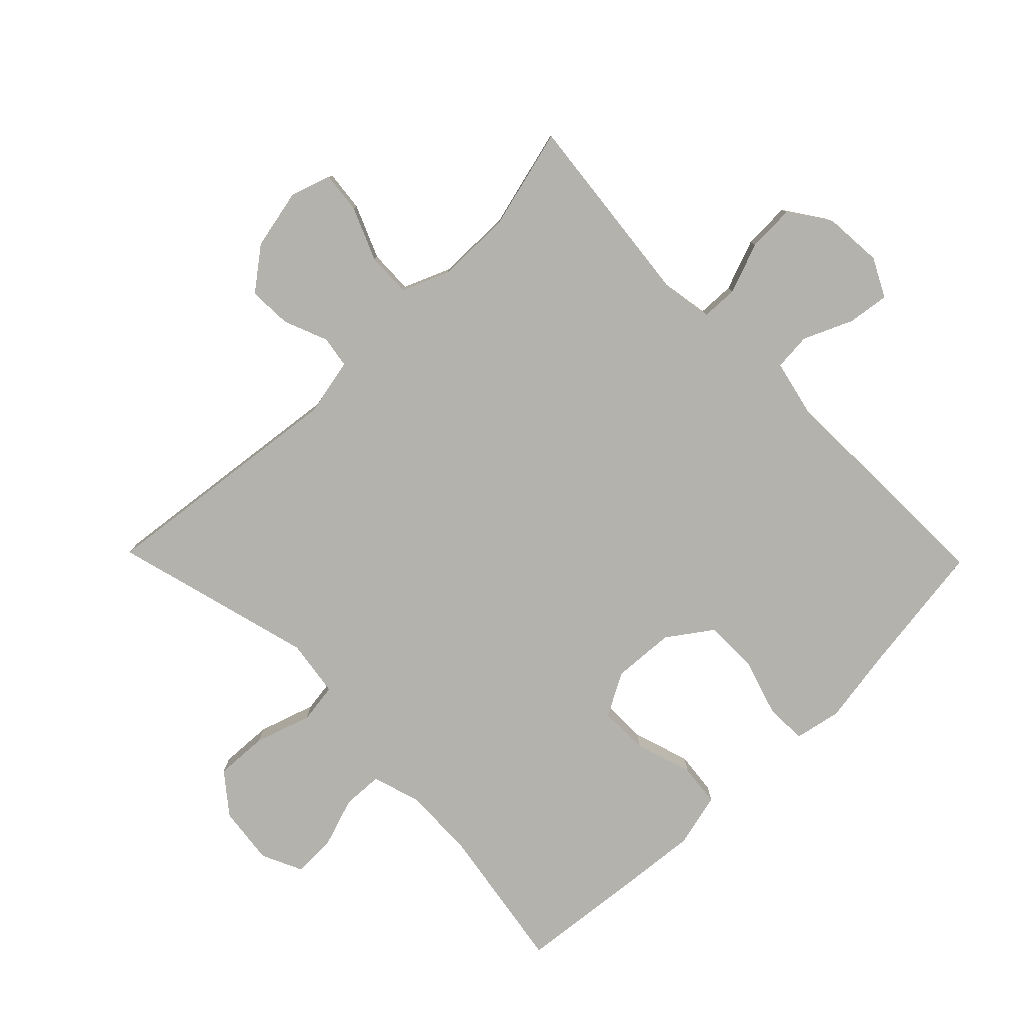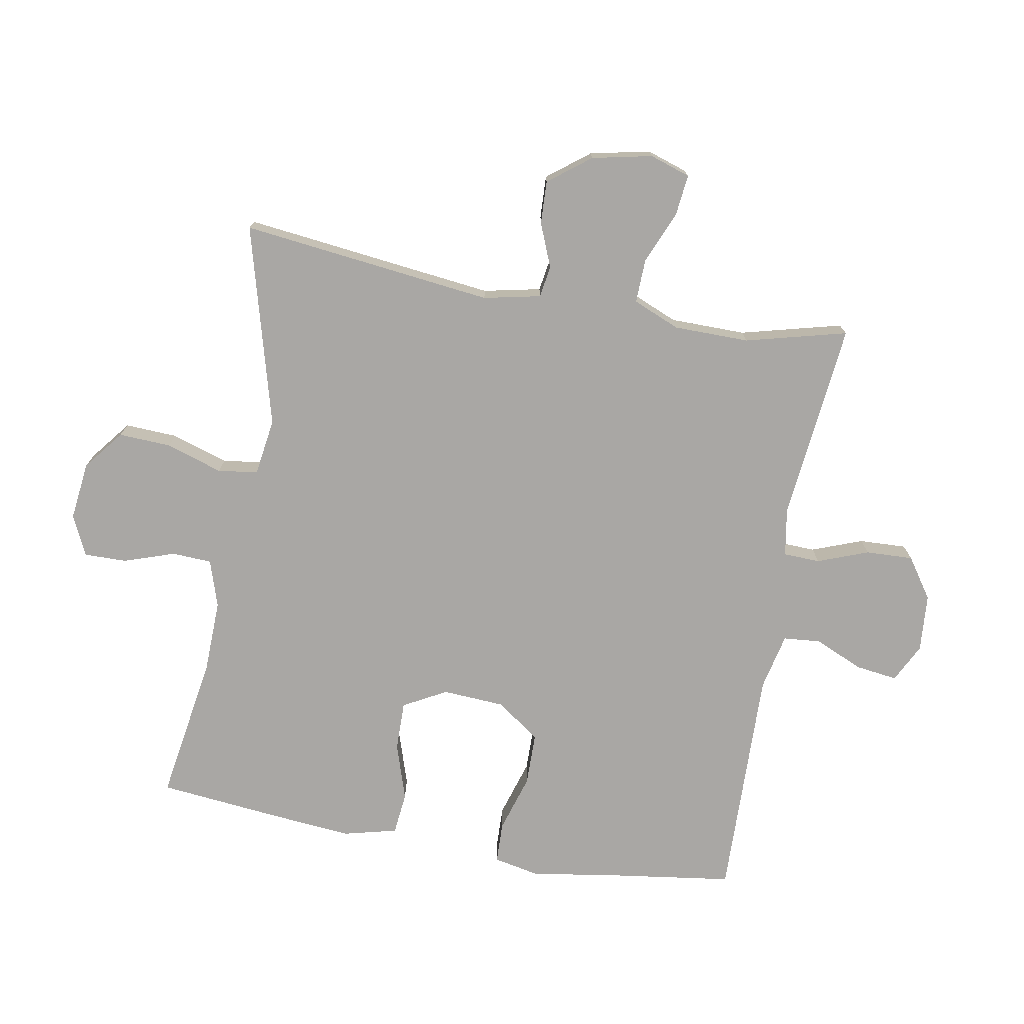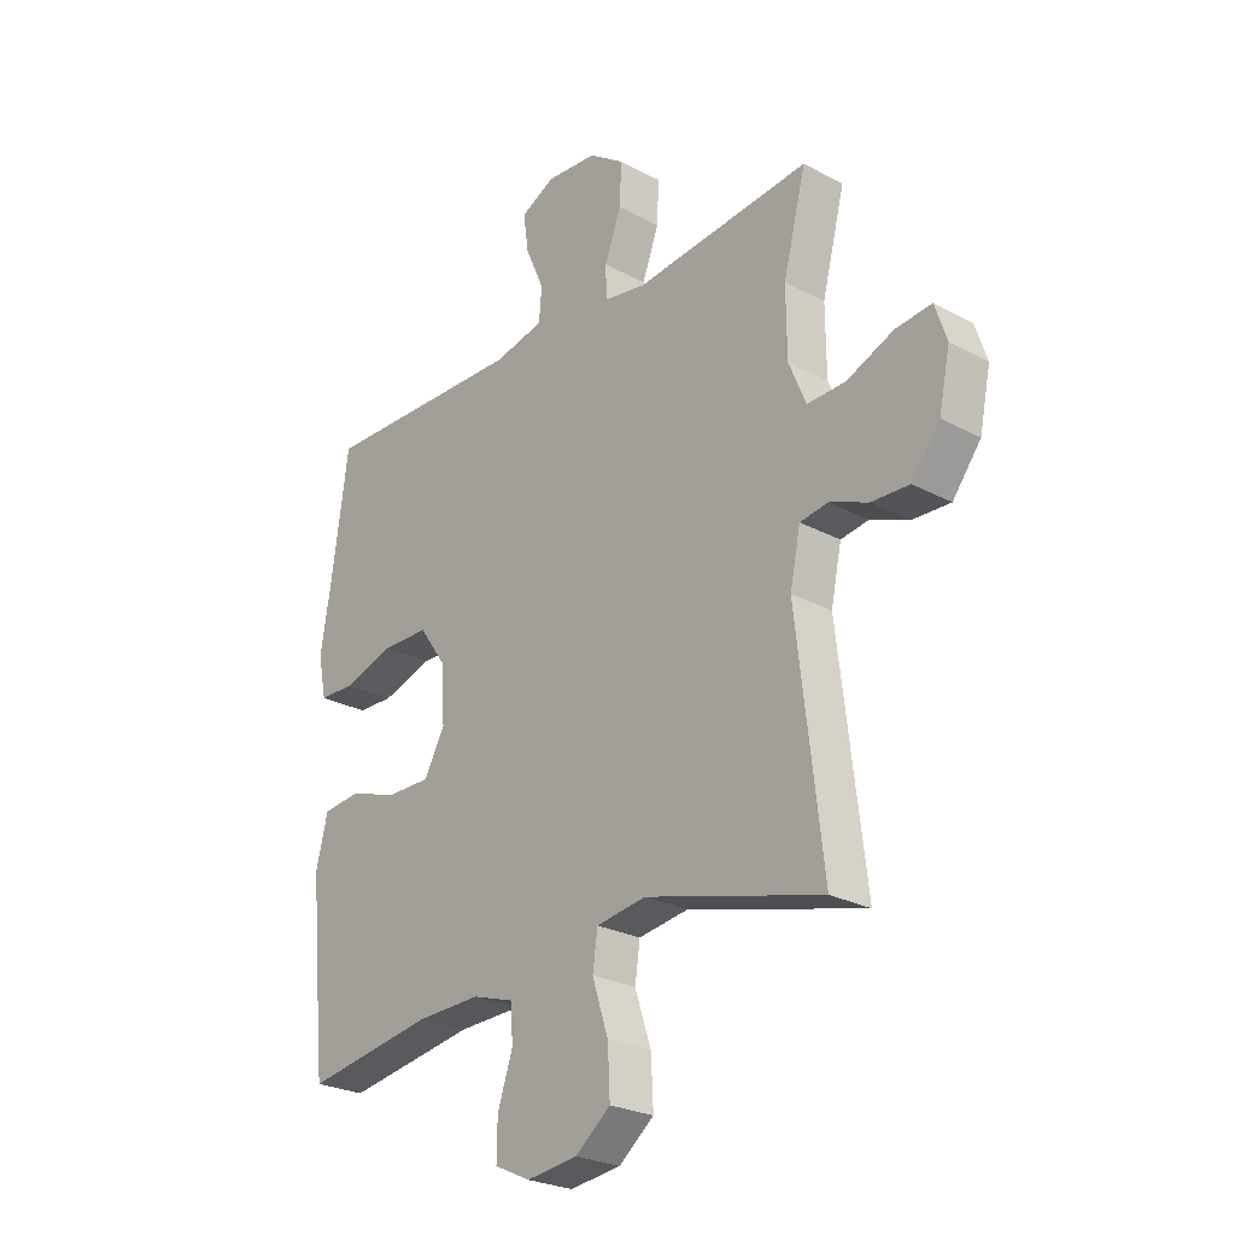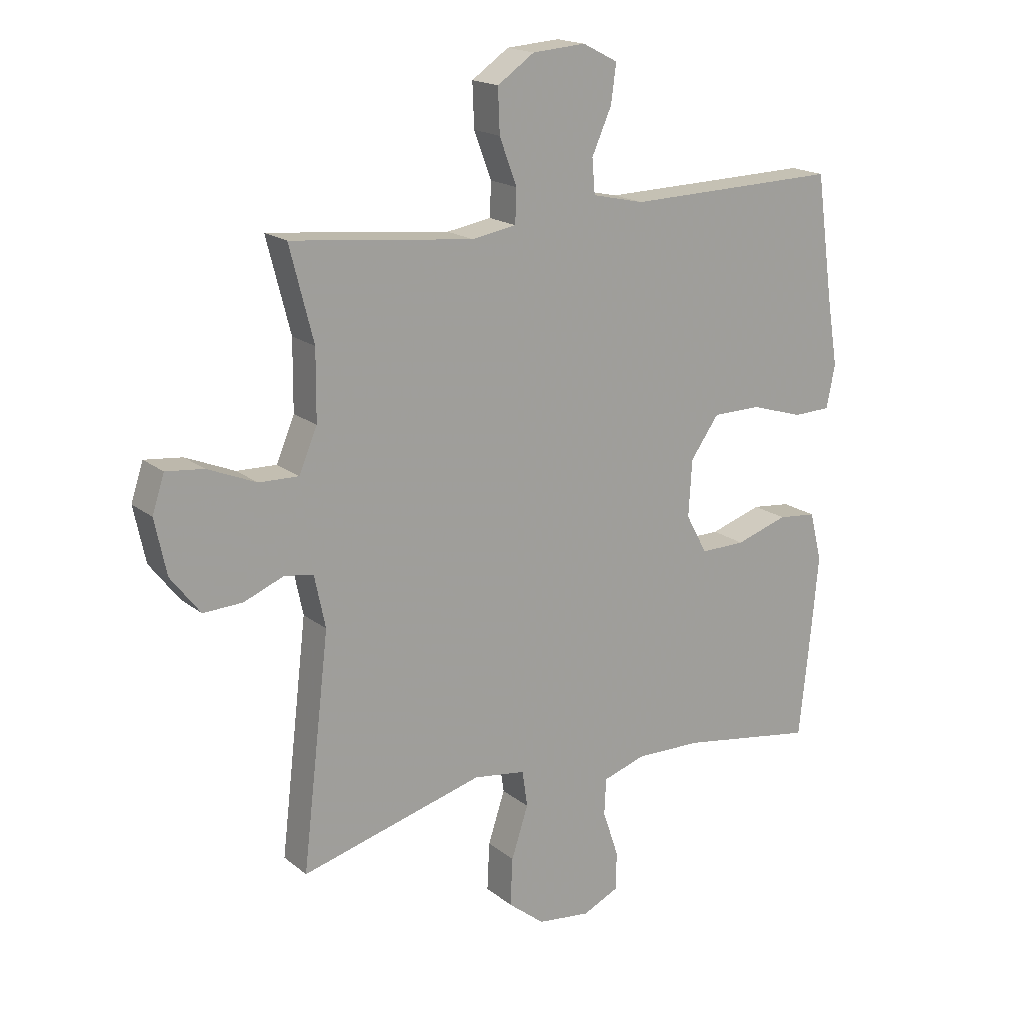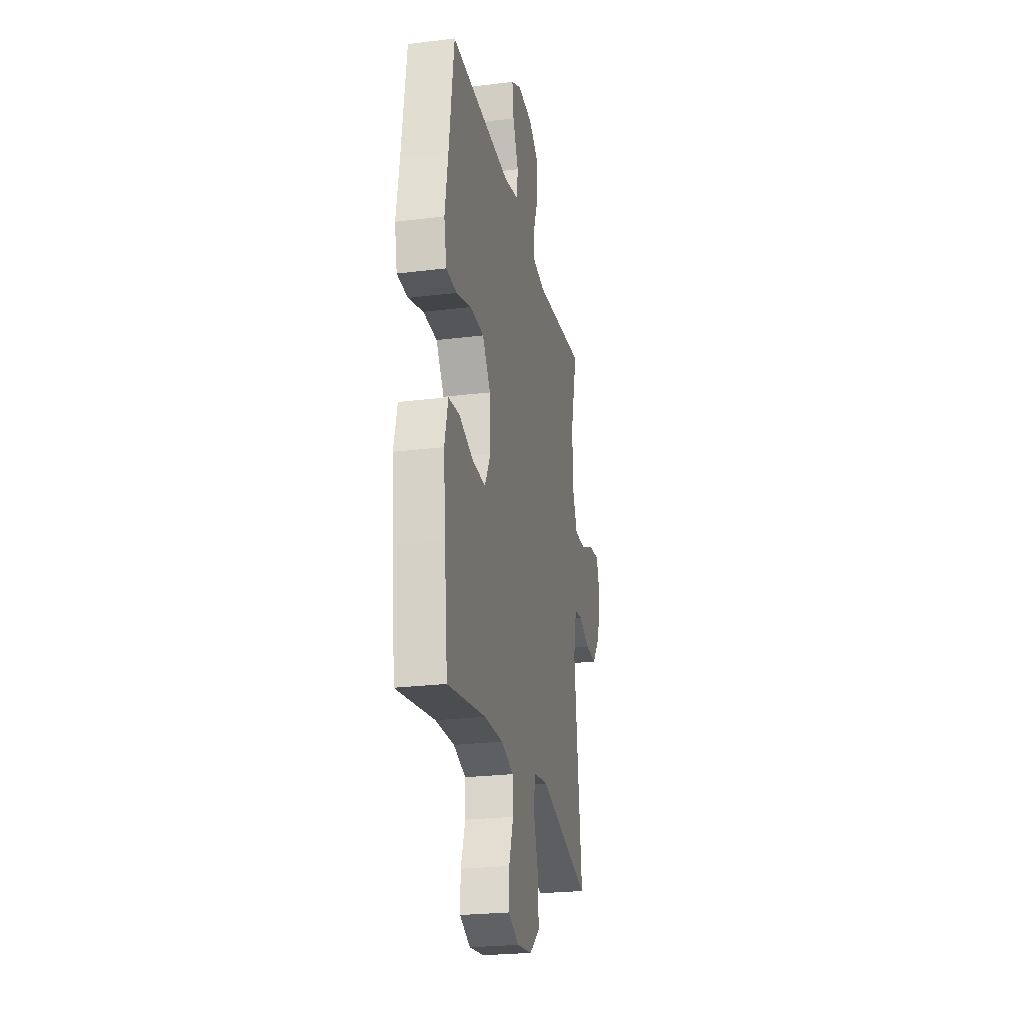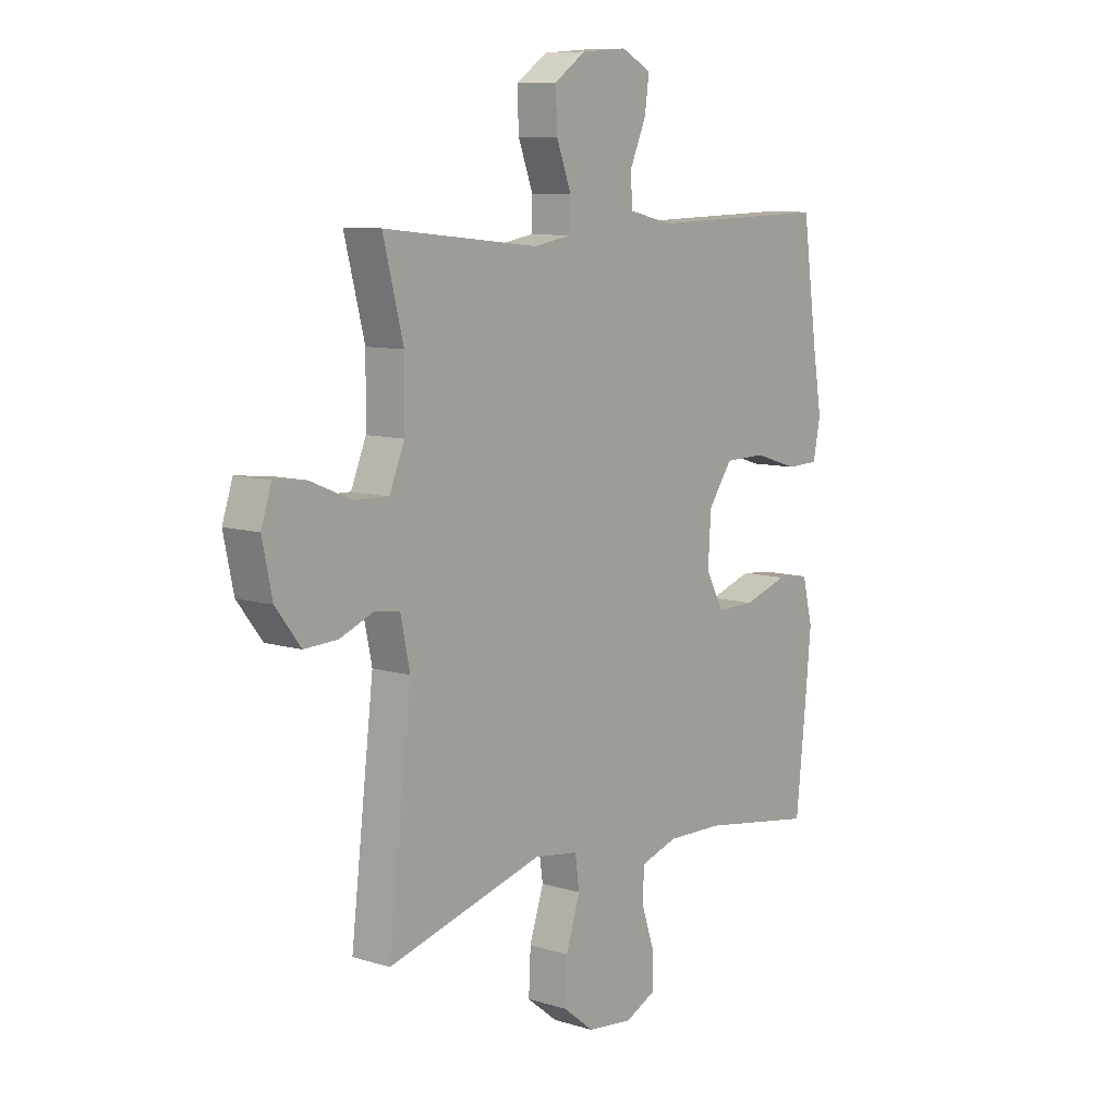
<metadata>
{"format":"obj","ext":"obj","renderer":"f3d","projection":"perspective","resolution":1024,"background":"white","views":[{"elev":-79.5,"azim":-45.7,"up":"+Y"},{"elev":-74.7,"azim":-100.1,"up":"+Y"},{"elev":-25.6,"azim":-130.7,"up":"+Z"},{"elev":17.9,"azim":-33.8,"up":"+Z"},{"elev":-24.6,"azim":101.5,"up":"+Z"},{"elev":9.2,"azim":-51.2,"up":"+Z"}]}
</metadata>
<code>
v 0.5 0.07 -0.5
v 0.267 0.07 -0.463
v 0.152 0.07 -0.46
v 0.077 0.07 -0.484
v 0.074 0.07 -0.547
v 0.101 0.07 -0.627
v 0.102 0.07 -0.694
v 0.038 0.07 -0.724
v -0.054 0.07 -0.713
v -0.117 0.07 -0.663
v -0.113 0.07 -0.58
v -0.084 0.07 -0.491
v -0.093 0.07 -0.428
v -0.183 0.07 -0.415
v -0.5 0.07 -0.5
v -0.453 0.07 -0.101
v -0.472 0.07 -0.011
v -0.522 0.07 -0.003
v -0.591 0.07 -0.031
v -0.659 0.07 -0.034
v -0.71 0.07 0.032
v -0.73 0.07 0.127
v -0.709 0.07 0.191
v -0.644 0.07 0.184
v -0.56 0.07 0.149
v -0.491 0.07 0.147
v -0.46 0.07 0.221
v -0.459 0.07 0.34
v -0.5 0.07 0.5
v -0.185 0.07 0.467
v -0.108 0.07 0.48
v -0.106 0.07 0.538
v -0.136 0.07 0.618
v -0.139 0.07 0.693
v -0.075 0.07 0.737
v 0.017 0.07 0.744
v 0.078 0.07 0.713
v 0.069 0.07 0.647
v 0.035 0.07 0.57
v 0.04 0.07 0.511
v 0.13 0.07 0.491
v 0.5 0.07 0.5
v 0.53 0.07 0.284
v 0.549 0.07 0.168
v 0.534 0.07 0.094
v 0.469 0.07 0.092
v 0.378 0.07 0.12
v 0.294 0.07 0.119
v 0.245 0.07 0.05
v 0.239 0.07 -0.048
v 0.276 0.07 -0.116
v 0.354 0.07 -0.115
v 0.444 0.07 -0.086
v 0.511 0.07 -0.093
v 0.532 0.07 -0.178
v 0.52 0.07 -0.308
v 0.5 0 -0.5
v 0.267 0 -0.463
v 0.152 0 -0.46
v 0.077 0 -0.484
v 0.074 0 -0.547
v 0.101 0 -0.627
v 0.102 0 -0.694
v 0.038 0 -0.724
v -0.054 0 -0.713
v -0.117 0 -0.663
v -0.113 0 -0.58
v -0.084 0 -0.491
v -0.093 0 -0.428
v -0.183 0 -0.415
v -0.5 0 -0.5
v -0.453 0 -0.101
v -0.472 0 -0.011
v -0.522 0 -0.003
v -0.591 0 -0.031
v -0.659 0 -0.034
v -0.71 0 0.032
v -0.73 0 0.127
v -0.709 0 0.191
v -0.644 0 0.184
v -0.56 0 0.149
v -0.491 0 0.147
v -0.46 0 0.221
v -0.459 0 0.34
v -0.5 0 0.5
v -0.185 0 0.467
v -0.108 0 0.48
v -0.106 0 0.538
v -0.136 0 0.618
v -0.139 0 0.693
v -0.075 0 0.737
v 0.017 0 0.744
v 0.078 0 0.713
v 0.069 0 0.647
v 0.035 0 0.57
v 0.04 0 0.511
v 0.13 0 0.491
v 0.5 0 0.5
v 0.53 0 0.284
v 0.549 0 0.168
v 0.534 0 0.094
v 0.469 0 0.092
v 0.378 0 0.12
v 0.294 0 0.119
v 0.245 0 0.05
v 0.239 0 -0.048
v 0.276 0 -0.116
v 0.354 0 -0.115
v 0.444 0 -0.086
v 0.511 0 -0.093
v 0.532 0 -0.178
v 0.52 0 -0.308
f 56 1 2
f 55 56 2
f 54 55 2
f 53 54 2
f 52 53 2
f 51 52 2 3
f 50 51 3 4
f 49 50 4
f 45 46 47
f 44 45 47
f 43 44 47
f 43 47 48
f 42 43 48
f 41 42 48
f 40 41 48 49
f 37 38 39
f 36 37 39
f 35 36 39
f 34 35 39
f 33 34 39
f 32 33 39
f 31 32 39 40
f 28 29 30
f 27 28 30 31
f 40 49 4
f 31 40 4
f 27 31 4
f 26 27 4
f 23 24 25
f 22 23 25
f 21 22 25
f 20 21 25
f 19 20 25
f 18 19 25
f 14 15 16
f 13 14 16 17
f 10 11 12
f 9 10 12
f 8 9 12
f 7 8 12
f 6 7 12
f 5 6 12
f 5 12 13
f 4 5 13 17
f 17 18 25 26
f 4 17 26
f 58 57 112
f 58 112 111
f 58 111 110
f 58 110 109
f 58 109 108
f 59 58 108 107
f 60 59 107 106
f 60 106 105
f 103 102 101
f 103 101 100
f 103 100 99
f 104 103 99
f 104 99 98
f 104 98 97
f 105 104 97 96
f 95 94 93
f 95 93 92
f 95 92 91
f 95 91 90
f 95 90 89
f 95 89 88
f 96 95 88 87
f 86 85 84
f 87 86 84 83
f 60 105 96
f 60 96 87
f 60 87 83
f 60 83 82
f 81 80 79
f 81 79 78
f 81 78 77
f 81 77 76
f 81 76 75
f 81 75 74
f 72 71 70
f 73 72 70 69
f 68 67 66
f 68 66 65
f 68 65 64
f 68 64 63
f 68 63 62
f 68 62 61
f 69 68 61
f 73 69 61 60
f 82 81 74 73
f 82 73 60
f 1 57 58 2
f 2 58 59 3
f 3 59 60 4
f 4 60 61 5
f 5 61 62 6
f 6 62 63 7
f 7 63 64 8
f 8 64 65 9
f 9 65 66 10
f 10 66 67 11
f 11 67 68 12
f 12 68 69 13
f 13 69 70 14
f 14 70 71 15
f 15 71 72 16
f 16 72 73 17
f 17 73 74 18
f 18 74 75 19
f 19 75 76 20
f 20 76 77 21
f 21 77 78 22
f 22 78 79 23
f 23 79 80 24
f 24 80 81 25
f 25 81 82 26
f 26 82 83 27
f 27 83 84 28
f 28 84 85 29
f 29 85 86 30
f 30 86 87 31
f 31 87 88 32
f 32 88 89 33
f 33 89 90 34
f 34 90 91 35
f 35 91 92 36
f 36 92 93 37
f 37 93 94 38
f 38 94 95 39
f 39 95 96 40
f 40 96 97 41
f 41 97 98 42
f 42 98 99 43
f 43 99 100 44
f 44 100 101 45
f 45 101 102 46
f 46 102 103 47
f 47 103 104 48
f 48 104 105 49
f 49 105 106 50
f 50 106 107 51
f 51 107 108 52
f 52 108 109 53
f 53 109 110 54
f 54 110 111 55
f 55 111 112 56
f 56 112 57 1

</code>
